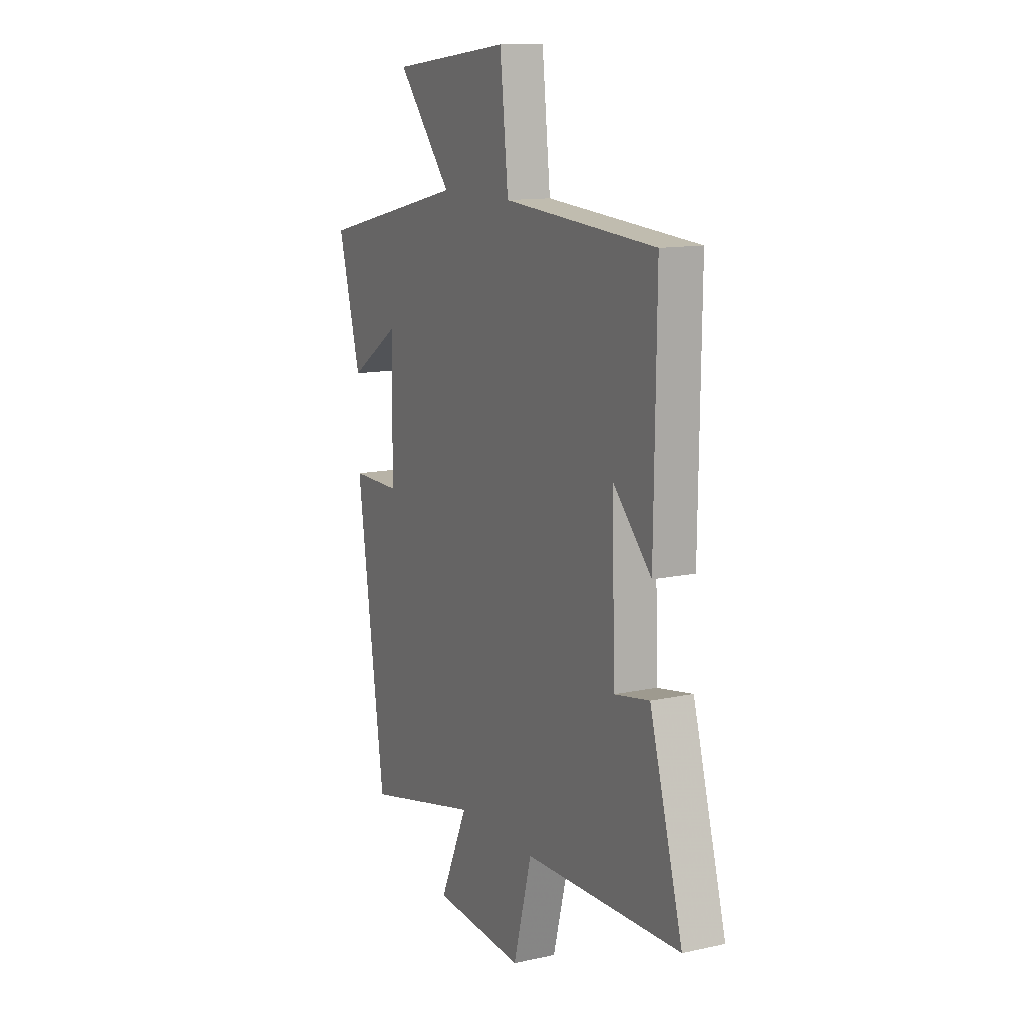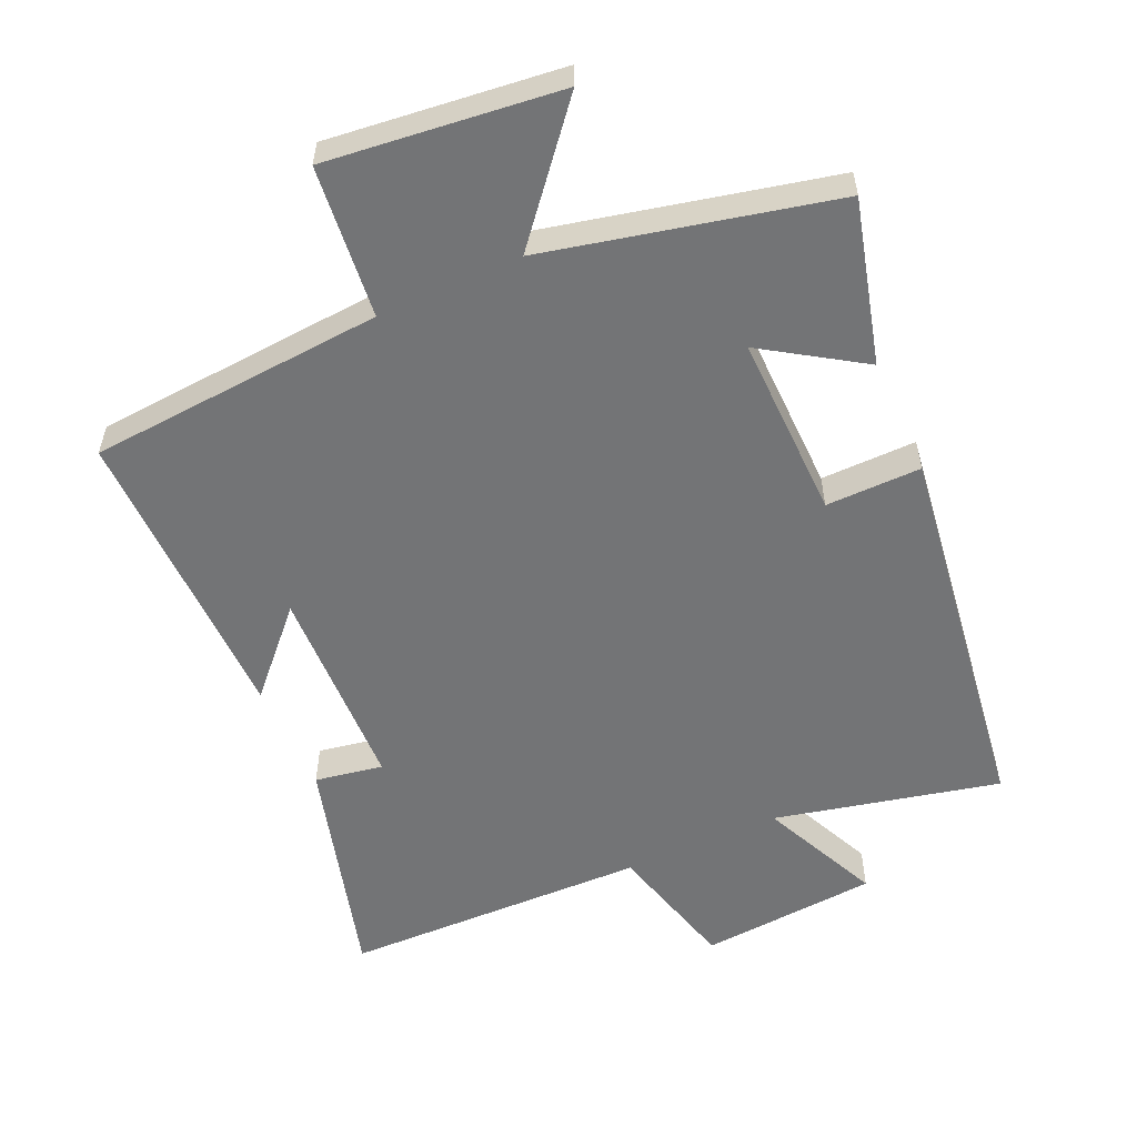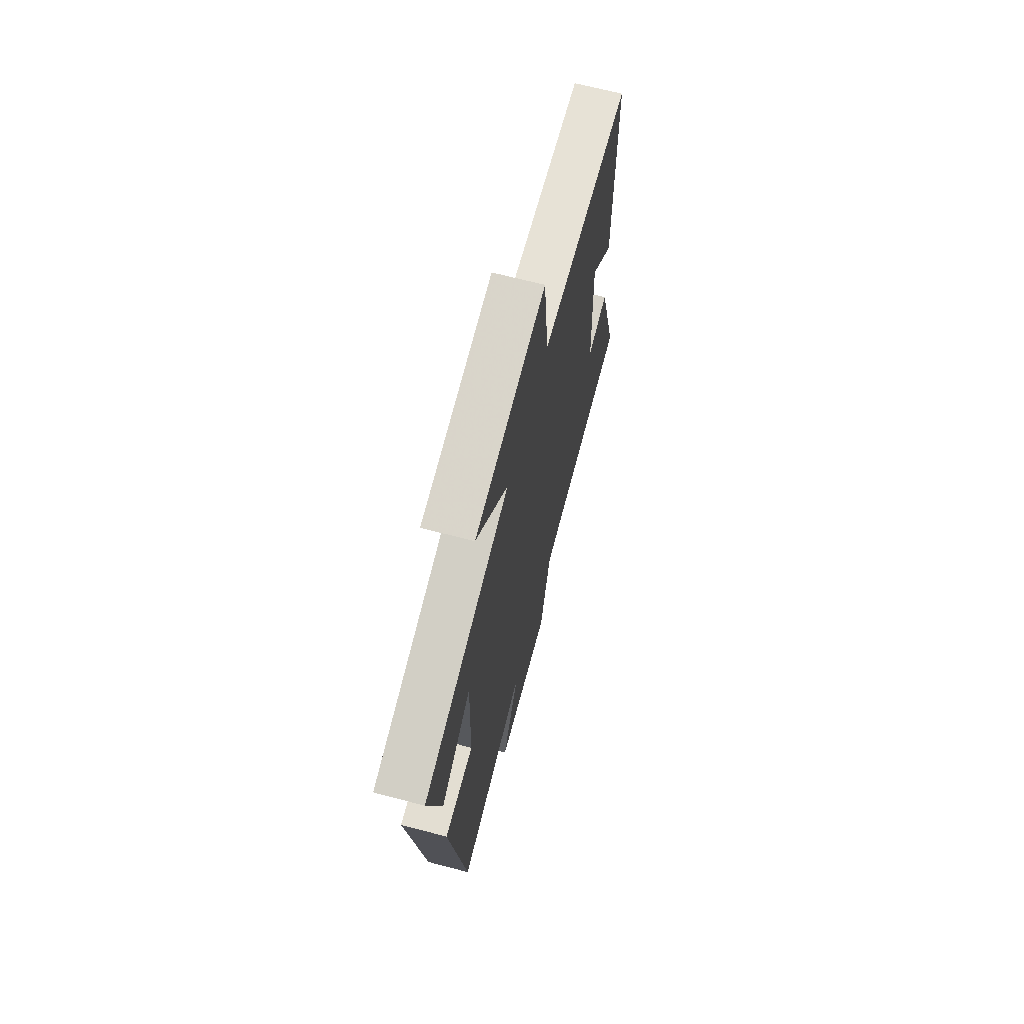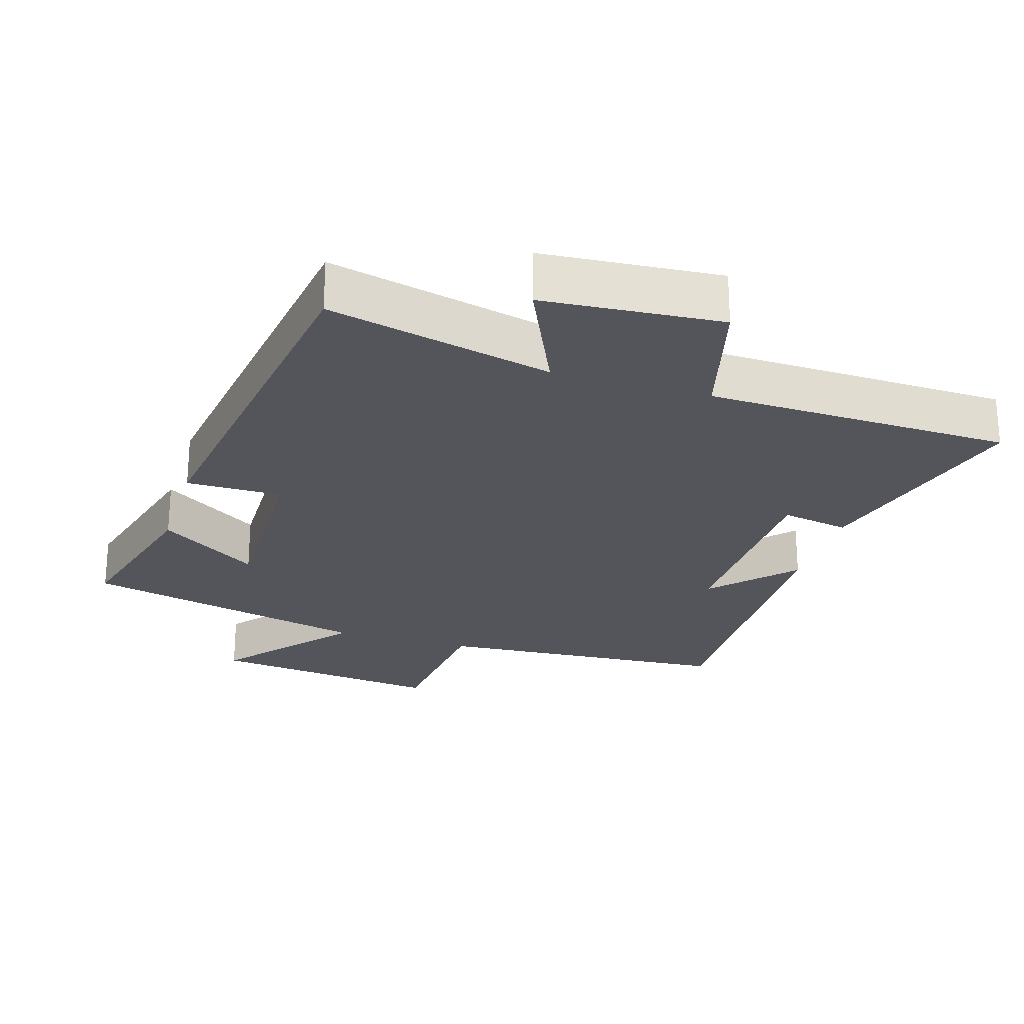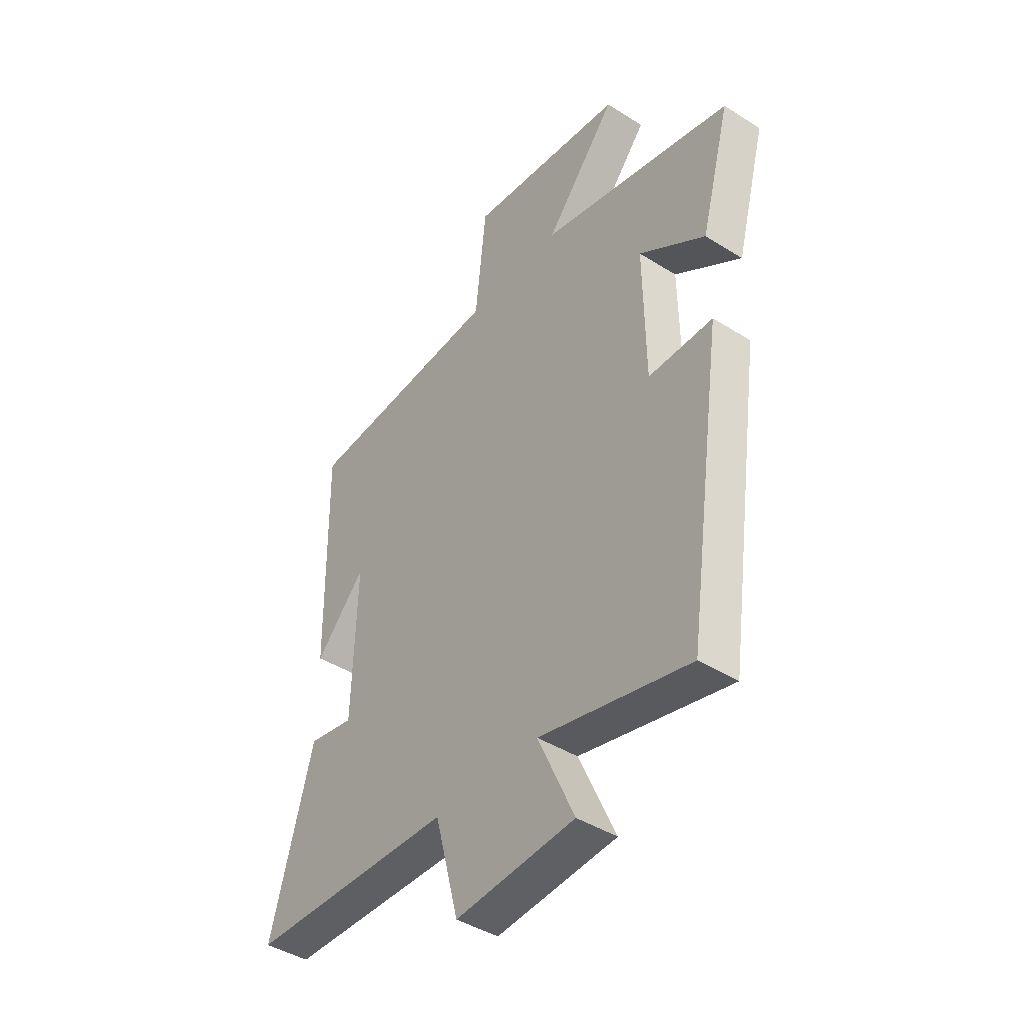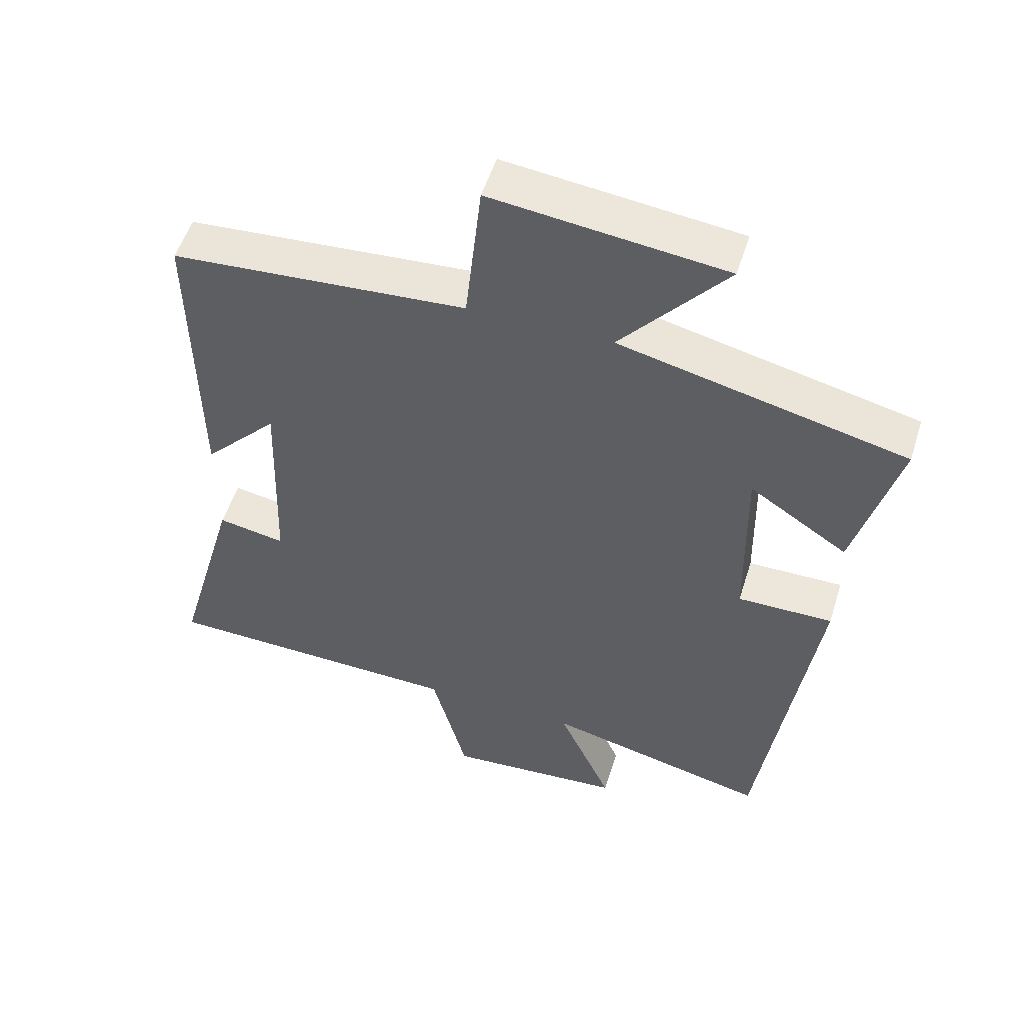
<metadata>
{"format":"obj","ext":"obj","renderer":"f3d","projection":"perspective","resolution":1024,"background":"white","views":[{"elev":12.4,"azim":-117.1,"up":"+Z"},{"elev":-56.2,"azim":24.4,"up":"+Y"},{"elev":67.9,"azim":104.7,"up":"+Z"},{"elev":-25.0,"azim":163.0,"up":"+Y"},{"elev":-42.6,"azim":53.0,"up":"+Z"},{"elev":52.8,"azim":17.2,"up":"+Z"}]}
</metadata>
<code>
v -0.506 0.07 0.469
v -0.07 0.07 0.5
v -0.046 0.07 0.725
v 0.298 0.07 0.685
v 0.142 0.07 0.5
v 0.565 0.07 0.402
v 0.5 0.07 0.162
v 0.355 0.07 0.257
v 0.359 0.07 -0.015
v 0.5 0.07 -0.014
v 0.419 0.07 -0.577
v 0.089 0.07 -0.5
v 0.169 0.07 -0.677
v -0.093 0.07 -0.697
v -0.145 0.07 -0.5
v -0.594 0.07 -0.488
v -0.5 0.07 -0.153
v -0.4 0.07 -0.171
v -0.39 0.07 0.135
v -0.5 0.07 0.019
v -0.506 0 0.469
v -0.07 0 0.5
v -0.046 0 0.725
v 0.298 0 0.685
v 0.142 0 0.5
v 0.565 0 0.402
v 0.5 0 0.162
v 0.355 0 0.257
v 0.359 0 -0.015
v 0.5 0 -0.014
v 0.419 0 -0.577
v 0.089 0 -0.5
v 0.169 0 -0.677
v -0.093 0 -0.697
v -0.145 0 -0.5
v -0.594 0 -0.488
v -0.5 0 -0.153
v -0.4 0 -0.171
v -0.39 0 0.135
v -0.5 0 0.019
f 19 20 1 2
f 18 19 2
f 15 16 17 18
f 15 18 2
f 12 13 14 15
f 12 15 2 3
f 9 10 11 12
f 8 9 12
f 5 6 7 8
f 5 8 12
f 3 4 5
f 3 5 12
f 22 21 40 39
f 22 39 38
f 38 37 36 35
f 22 38 35
f 35 34 33 32
f 23 22 35 32
f 32 31 30 29
f 32 29 28
f 28 27 26 25
f 32 28 25
f 25 24 23
f 32 25 23
f 1 21 22 2
f 2 22 23 3
f 3 23 24 4
f 4 24 25 5
f 5 25 26 6
f 6 26 27 7
f 7 27 28 8
f 8 28 29 9
f 9 29 30 10
f 10 30 31 11
f 11 31 32 12
f 12 32 33 13
f 13 33 34 14
f 14 34 35 15
f 15 35 36 16
f 16 36 37 17
f 17 37 38 18
f 18 38 39 19
f 19 39 40 20
f 20 40 21 1

</code>
